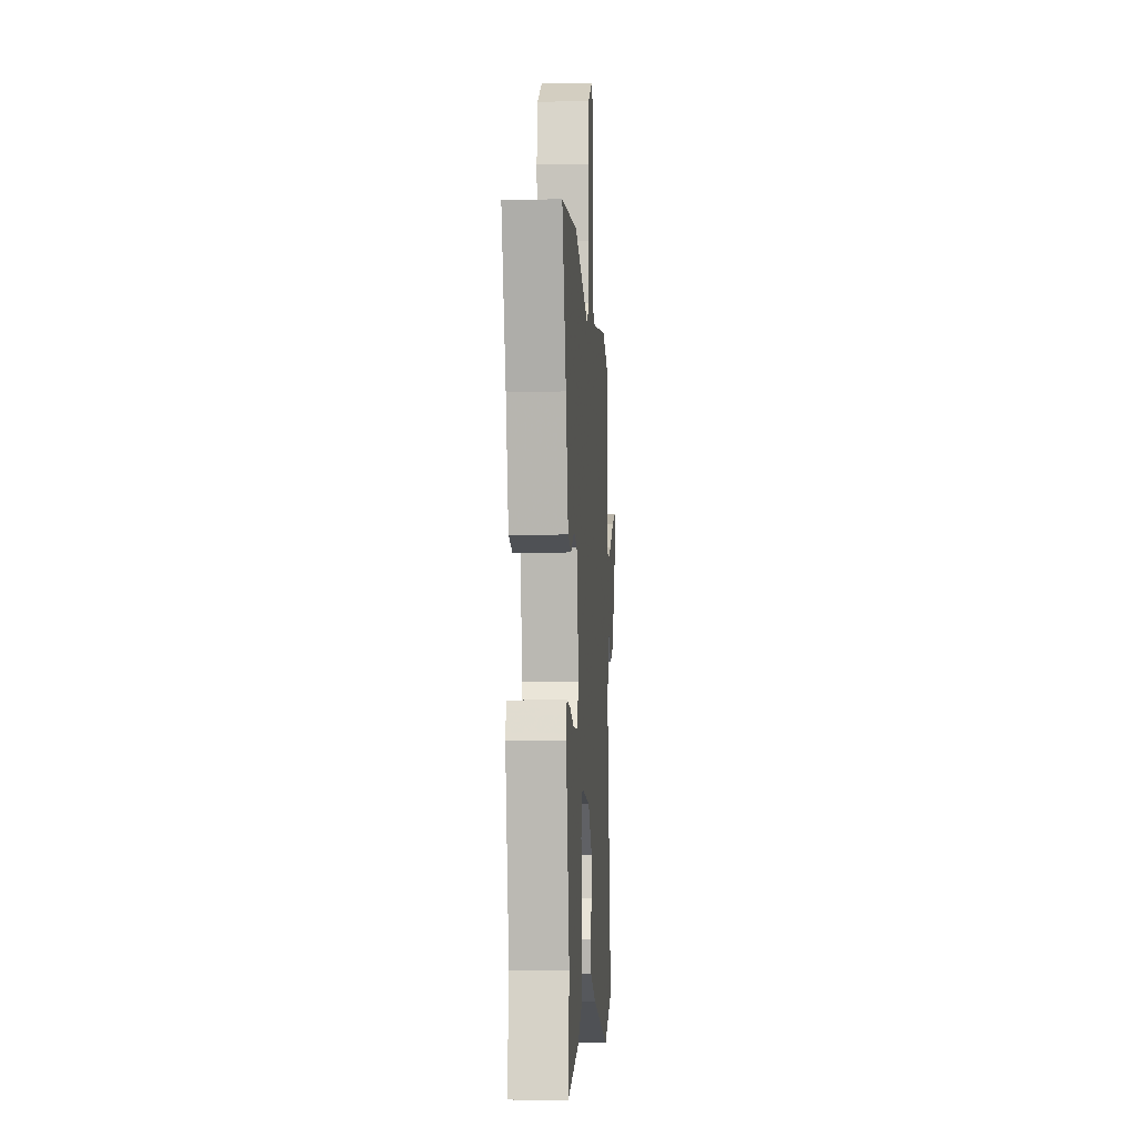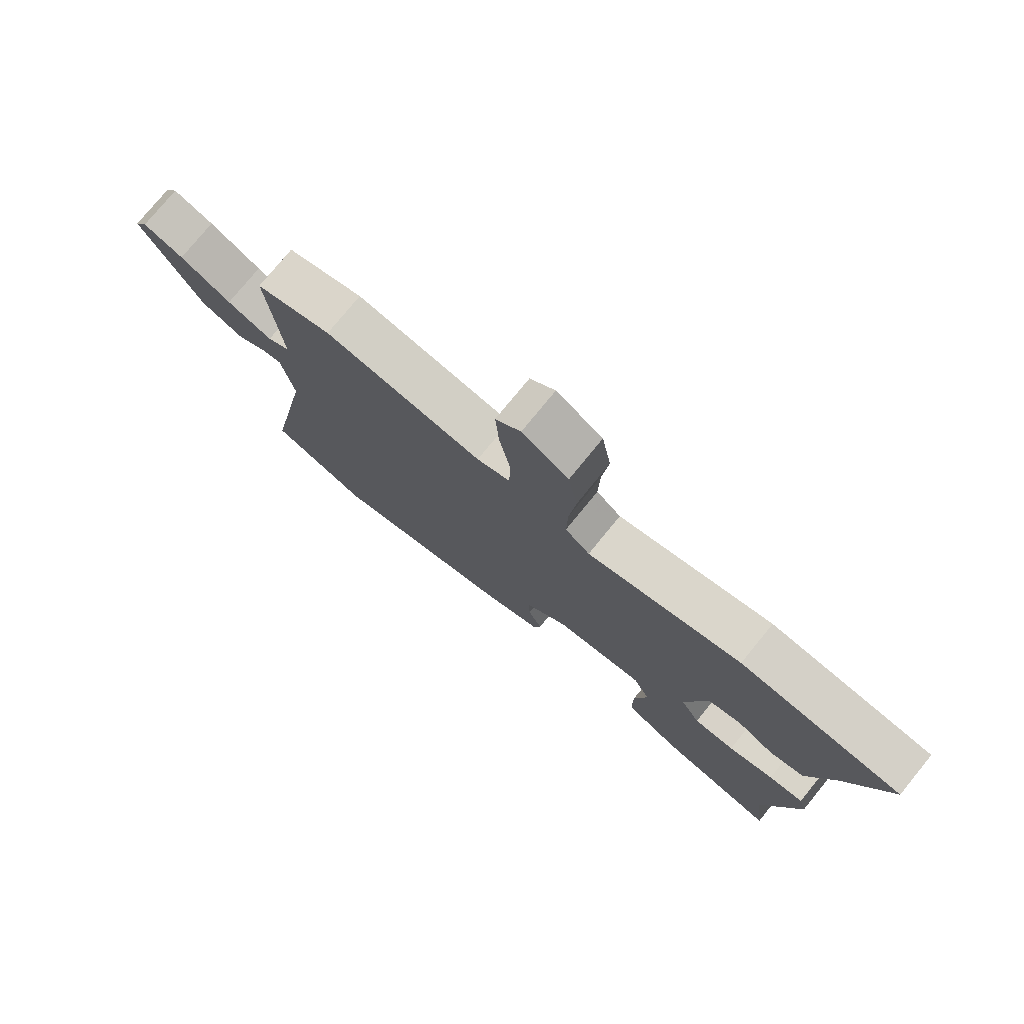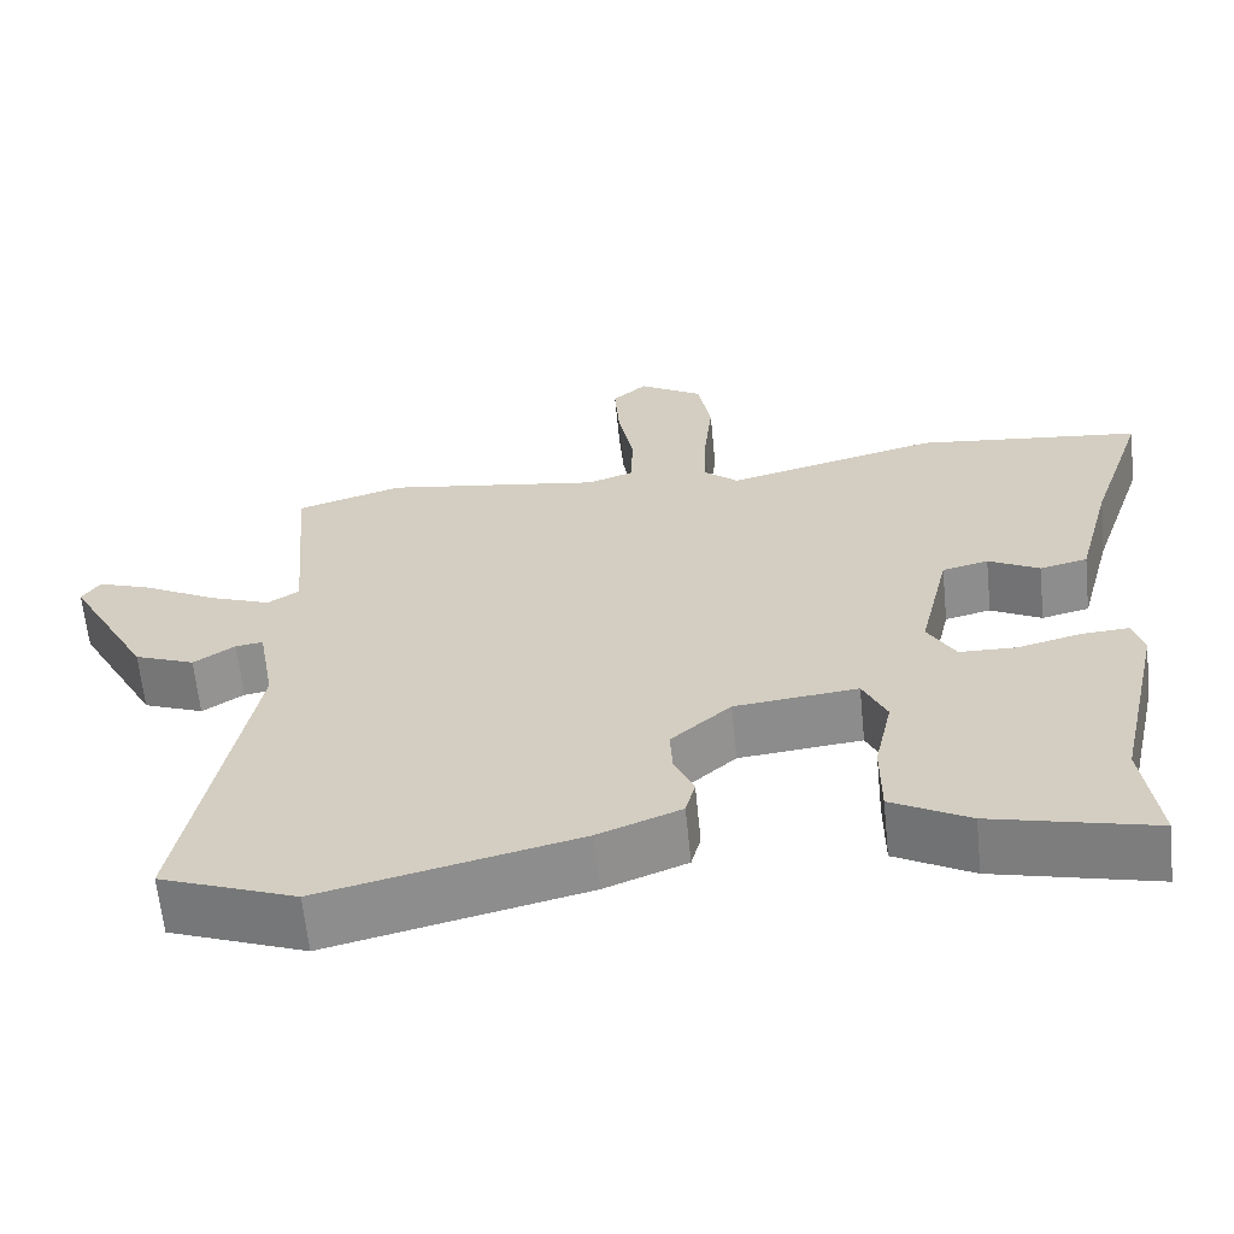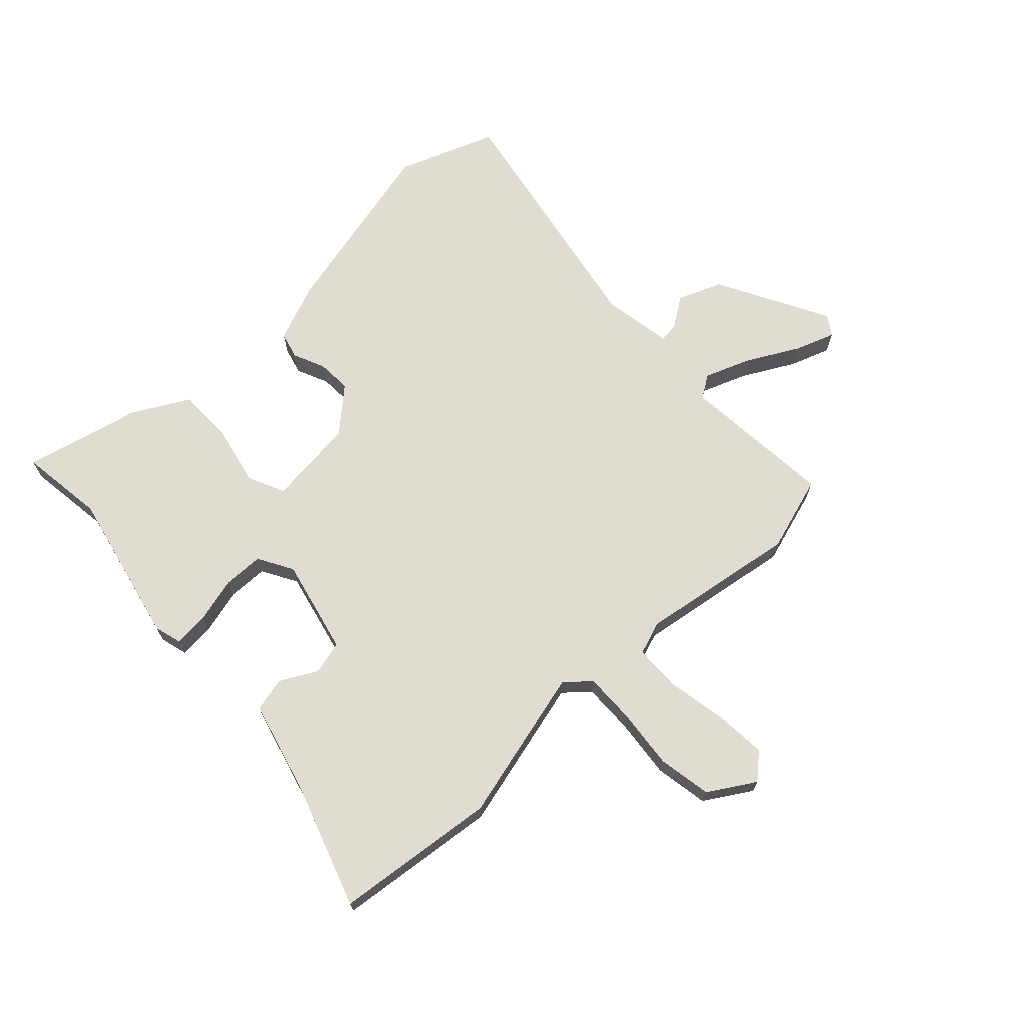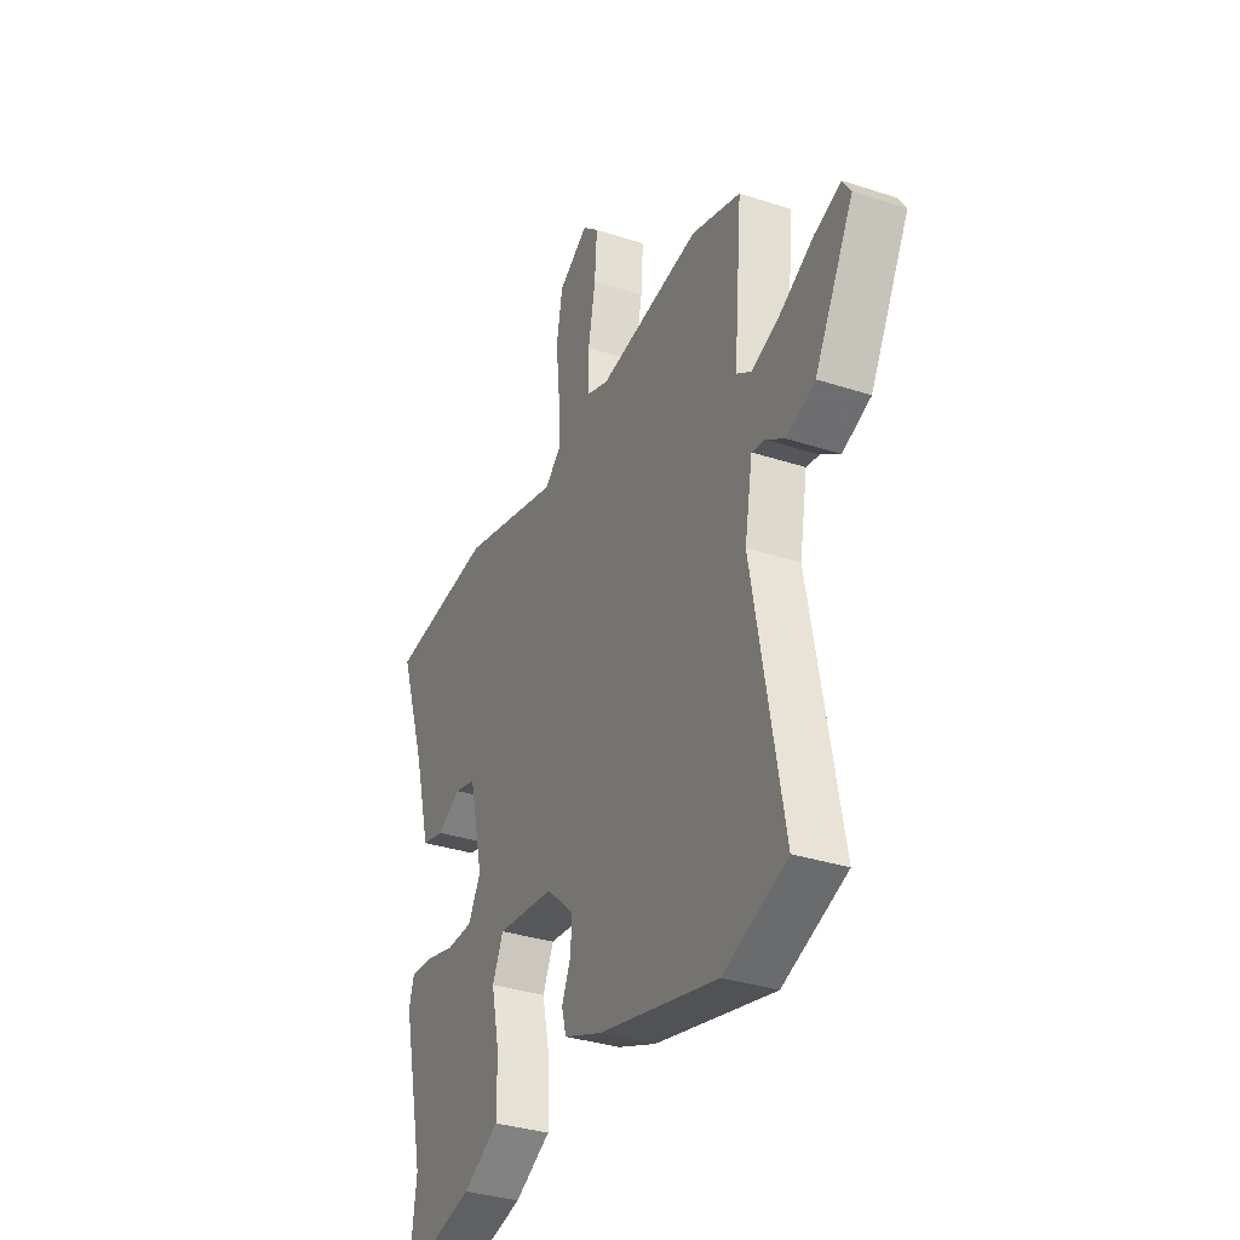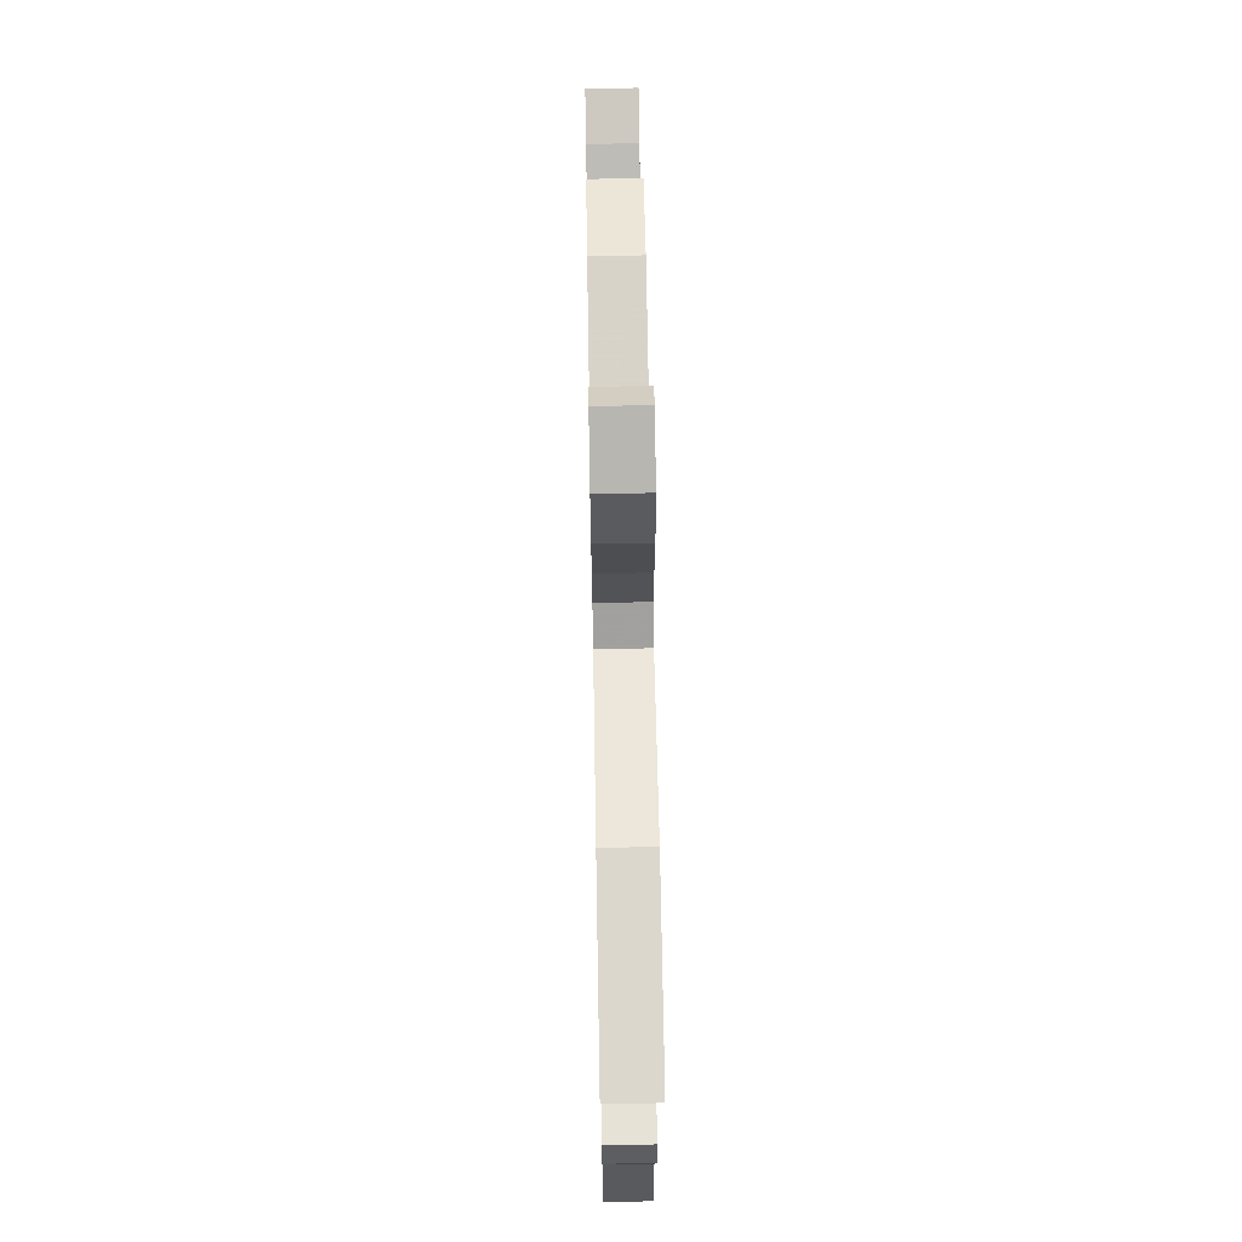
<metadata>
{"format":"obj","ext":"obj","renderer":"f3d","projection":"perspective","resolution":1024,"background":"white","views":[{"elev":-6.4,"azim":-86.6,"up":"+Z"},{"elev":76.8,"azim":-140.8,"up":"+Z"},{"elev":-63.2,"azim":-174.2,"up":"+Z"},{"elev":69.2,"azim":-43.3,"up":"+Y"},{"elev":-33.6,"azim":65.9,"up":"+Z"},{"elev":66.8,"azim":-91.0,"up":"+Z"}]}
</metadata>
<code>
v 0.595 0.07 -0.464
v 0.427 0.07 -0.528
v 0.111 0.07 -0.453
v 0.009 0.07 -0.413
v -0.003 0.07 -0.367
v 0.021 0.07 -0.313
v 0.024 0.07 -0.254
v -0.05 0.07 -0.188
v -0.202 0.07 -0.172
v -0.231 0.07 -0.235
v -0.209 0.07 -0.337
v -0.209 0.07 -0.435
v -0.305 0.07 -0.488
v -0.505 0.07 -0.537
v -0.486 0.07 -0.391
v -0.545 0.07 -0.128
v -0.532 0.07 -0.081
v -0.472 0.07 -0.085
v -0.394 0.07 -0.105
v -0.324 0.07 -0.103
v -0.29 0.07 -0.043
v -0.328 0.07 0.12
v -0.385 0.07 0.134
v -0.448 0.07 0.1
v -0.507 0.07 0.114
v -0.55 0.07 0.276
v -0.621 0.07 0.486
v -0.343 0.07 0.518
v -0.079 0.07 0.451
v -0.037 0.07 0.488
v -0.039 0.07 0.574
v -0.05 0.07 0.678
v -0.034 0.07 0.77
v 0.045 0.07 0.819
v 0.088 0.07 0.781
v 0.082 0.07 0.693
v 0.063 0.07 0.59
v 0.065 0.07 0.51
v 0.122 0.07 0.49
v 0.393 0.07 0.533
v 0.524 0.07 0.493
v 0.502 0.07 0.229
v 0.541 0.07 0.204
v 0.619 0.07 0.234
v 0.707 0.07 0.282
v 0.776 0.07 0.307
v 0.798 0.07 0.273
v 0.695 0.07 0.082
v 0.62 0.07 0.052
v 0.569 0.07 0.086
v 0.535 0.07 0.091
v 0.514 0.07 -0.029
v 0.595 0 -0.464
v 0.427 0 -0.528
v 0.111 0 -0.453
v 0.009 0 -0.413
v -0.003 0 -0.367
v 0.021 0 -0.313
v 0.024 0 -0.254
v -0.05 0 -0.188
v -0.202 0 -0.172
v -0.231 0 -0.235
v -0.209 0 -0.337
v -0.209 0 -0.435
v -0.305 0 -0.488
v -0.505 0 -0.537
v -0.486 0 -0.391
v -0.545 0 -0.128
v -0.532 0 -0.081
v -0.472 0 -0.085
v -0.394 0 -0.105
v -0.324 0 -0.103
v -0.29 0 -0.043
v -0.328 0 0.12
v -0.385 0 0.134
v -0.448 0 0.1
v -0.507 0 0.114
v -0.55 0 0.276
v -0.621 0 0.486
v -0.343 0 0.518
v -0.079 0 0.451
v -0.037 0 0.488
v -0.039 0 0.574
v -0.05 0 0.678
v -0.034 0 0.77
v 0.045 0 0.819
v 0.088 0 0.781
v 0.082 0 0.693
v 0.063 0 0.59
v 0.065 0 0.51
v 0.122 0 0.49
v 0.393 0 0.533
v 0.524 0 0.493
v 0.502 0 0.229
v 0.541 0 0.204
v 0.619 0 0.234
v 0.707 0 0.282
v 0.776 0 0.307
v 0.798 0 0.273
v 0.695 0 0.082
v 0.62 0 0.052
v 0.569 0 0.086
v 0.535 0 0.091
v 0.514 0 -0.029
f 47 48 49 50
f 47 50 51
f 44 45 46 47
f 43 44 47 51
f 42 43 51 52
f 39 40 41 42
f 38 39 42 52
f 34 35 36 37
f 34 37 38
f 31 32 33 34
f 30 31 34 38
f 29 30 38 52
f 26 27 28 29
f 23 24 25 26
f 22 23 26 29
f 21 22 29 52
f 16 17 18 19
f 15 16 19 20
f 10 11 12 13
f 10 13 14 15
f 3 4 5 6
f 3 6 7
f 2 3 7
f 1 2 7 8
f 21 52 1 8
f 20 21 8 9
f 9 10 15 20
f 102 101 100 99
f 103 102 99
f 99 98 97 96
f 103 99 96 95
f 104 103 95 94
f 94 93 92 91
f 104 94 91 90
f 89 88 87 86
f 90 89 86
f 86 85 84 83
f 90 86 83 82
f 104 90 82 81
f 81 80 79 78
f 78 77 76 75
f 81 78 75 74
f 104 81 74 73
f 71 70 69 68
f 72 71 68 67
f 65 64 63 62
f 67 66 65 62
f 58 57 56 55
f 59 58 55
f 59 55 54
f 60 59 54 53
f 60 53 104 73
f 61 60 73 72
f 72 67 62 61
f 1 53 54 2
f 2 54 55 3
f 3 55 56 4
f 4 56 57 5
f 5 57 58 6
f 6 58 59 7
f 7 59 60 8
f 8 60 61 9
f 9 61 62 10
f 10 62 63 11
f 11 63 64 12
f 12 64 65 13
f 13 65 66 14
f 14 66 67 15
f 15 67 68 16
f 16 68 69 17
f 17 69 70 18
f 18 70 71 19
f 19 71 72 20
f 20 72 73 21
f 21 73 74 22
f 22 74 75 23
f 23 75 76 24
f 24 76 77 25
f 25 77 78 26
f 26 78 79 27
f 27 79 80 28
f 28 80 81 29
f 29 81 82 30
f 30 82 83 31
f 31 83 84 32
f 32 84 85 33
f 33 85 86 34
f 34 86 87 35
f 35 87 88 36
f 36 88 89 37
f 37 89 90 38
f 38 90 91 39
f 39 91 92 40
f 40 92 93 41
f 41 93 94 42
f 42 94 95 43
f 43 95 96 44
f 44 96 97 45
f 45 97 98 46
f 46 98 99 47
f 47 99 100 48
f 48 100 101 49
f 49 101 102 50
f 50 102 103 51
f 51 103 104 52
f 52 104 53 1

</code>
